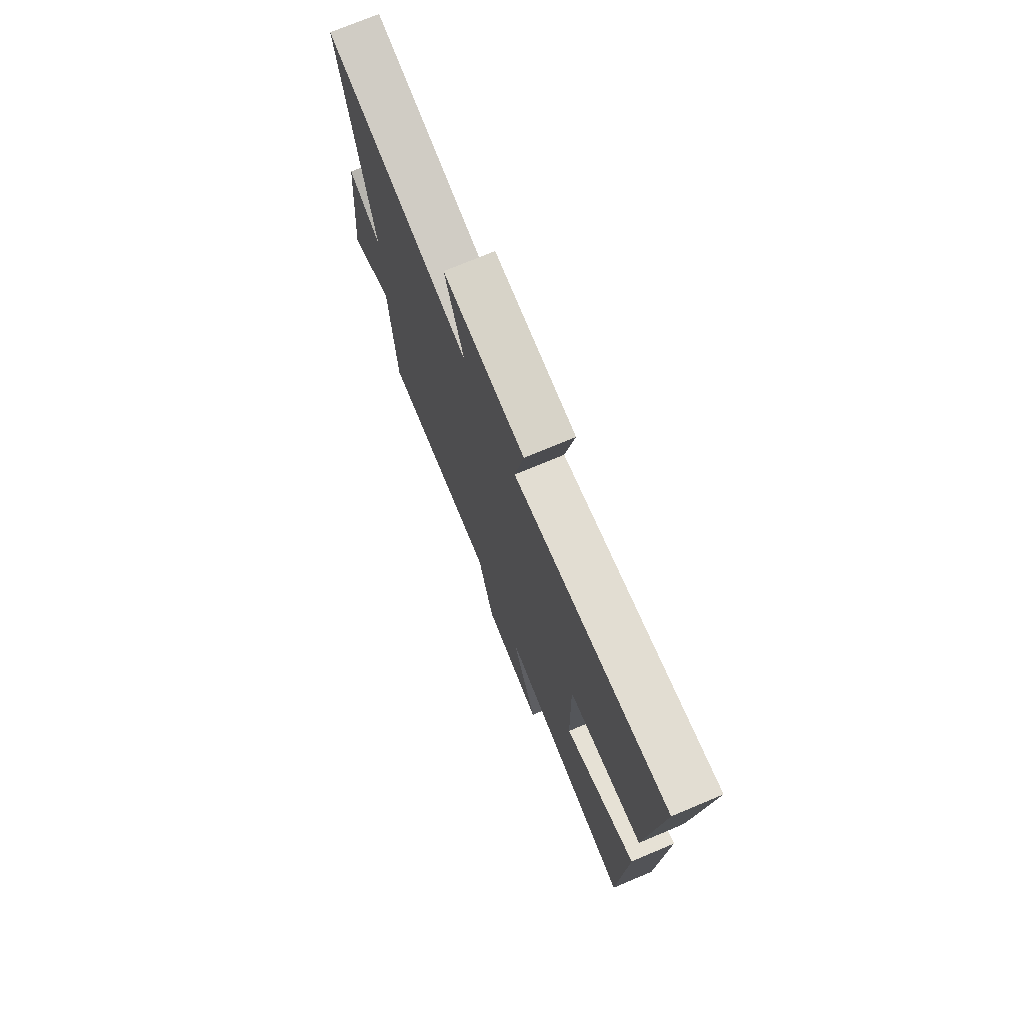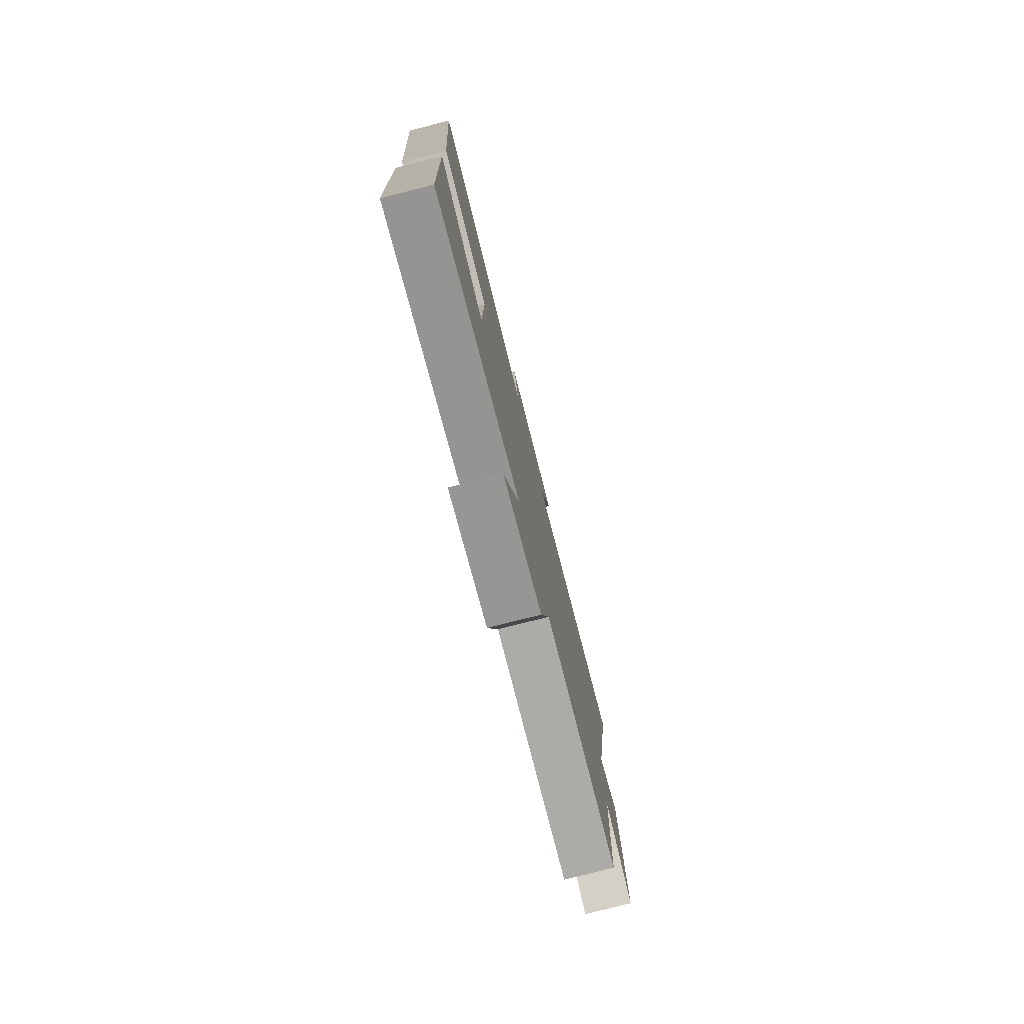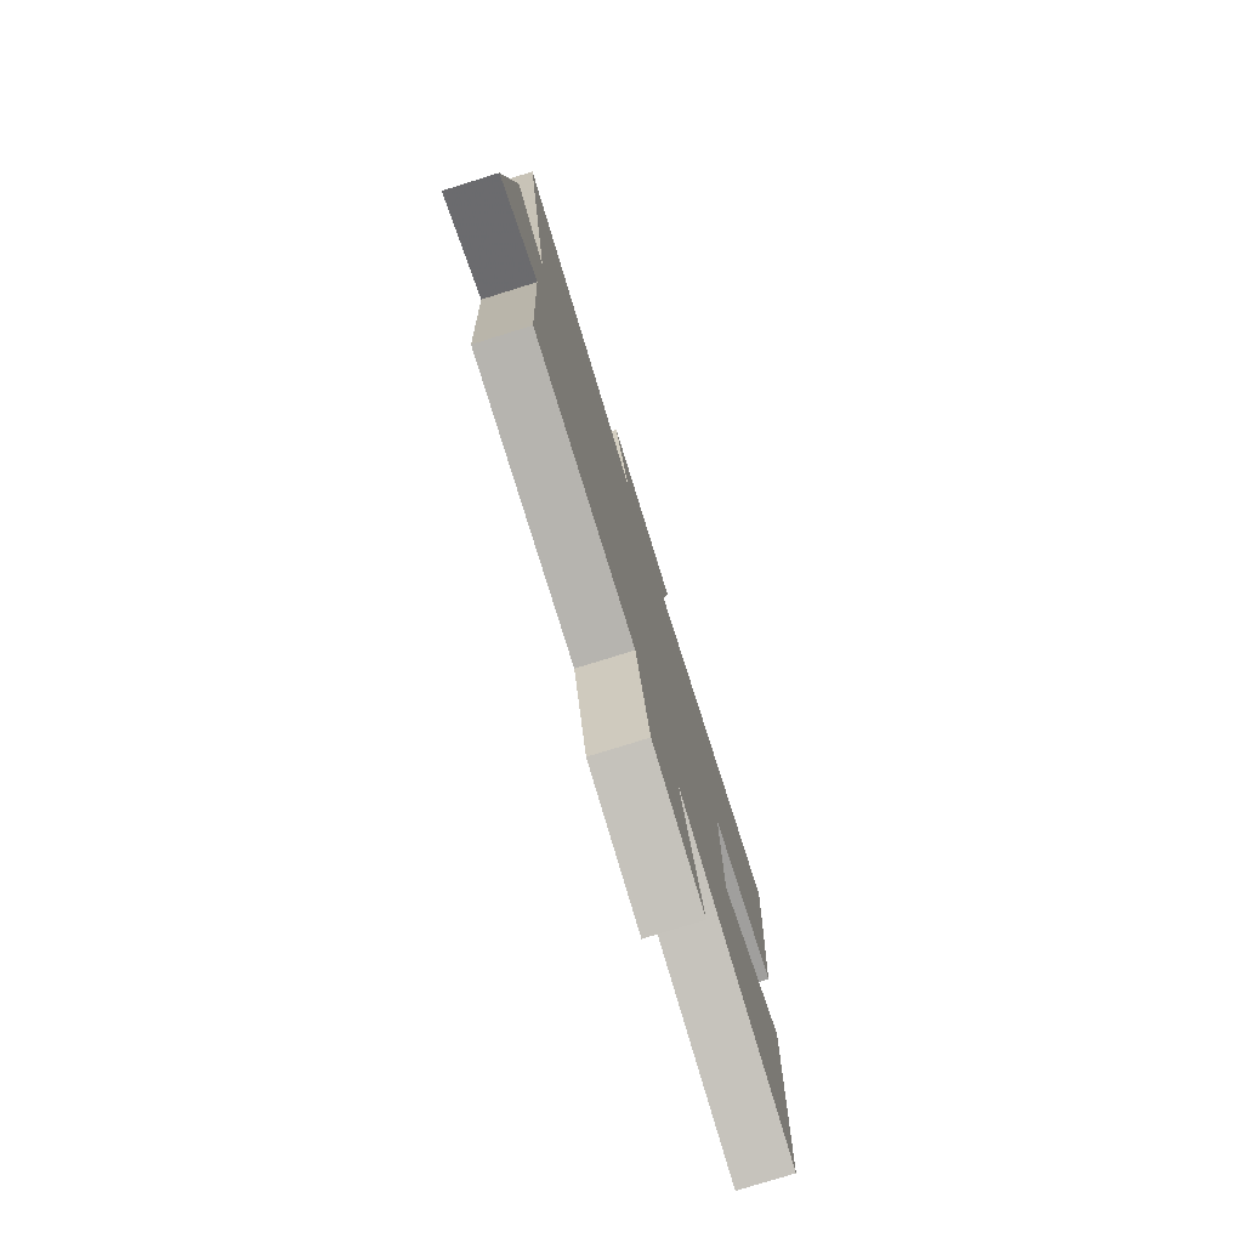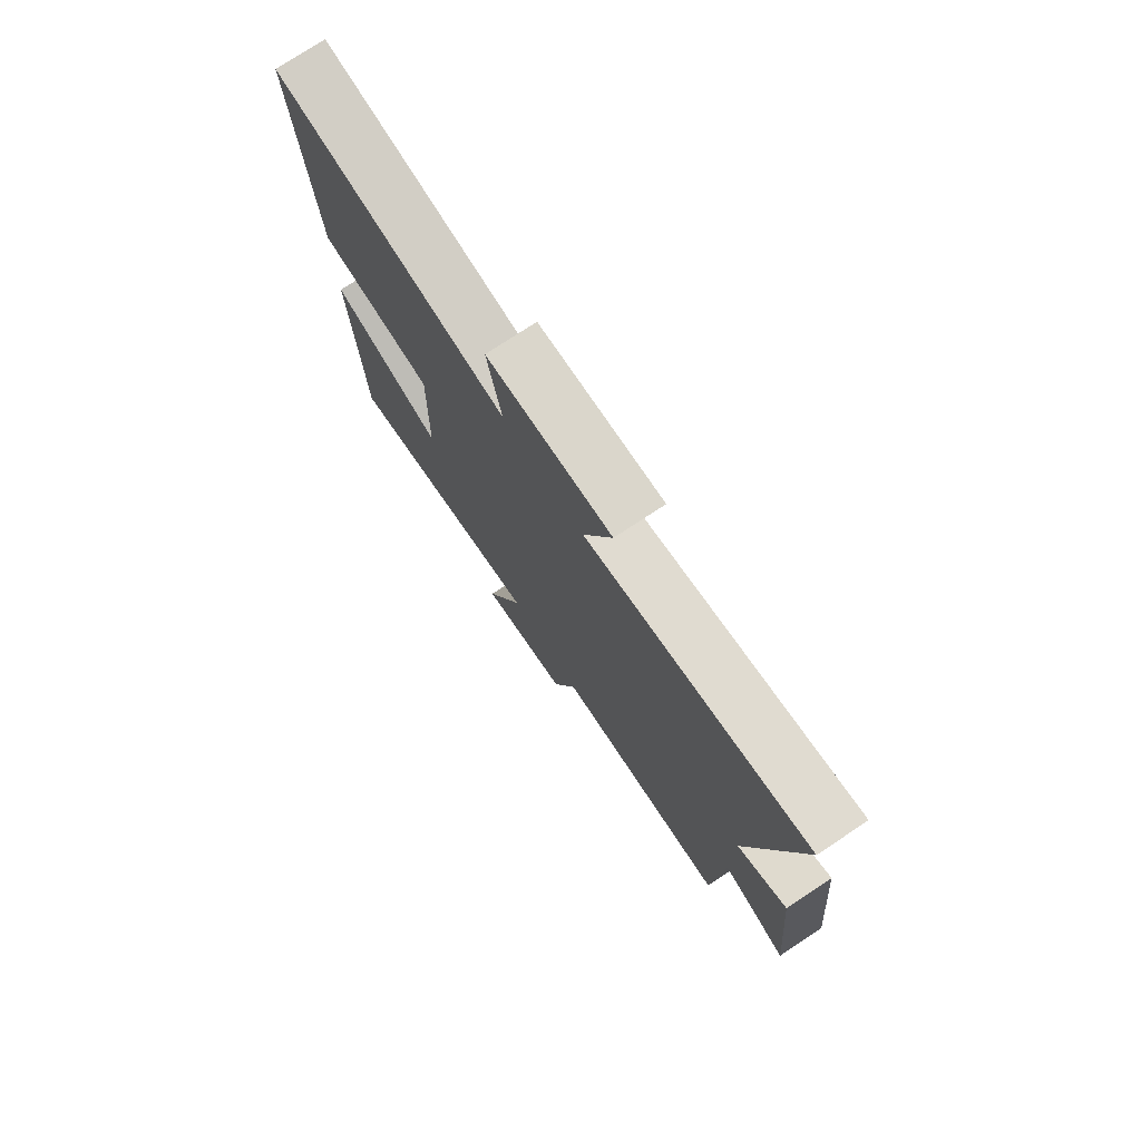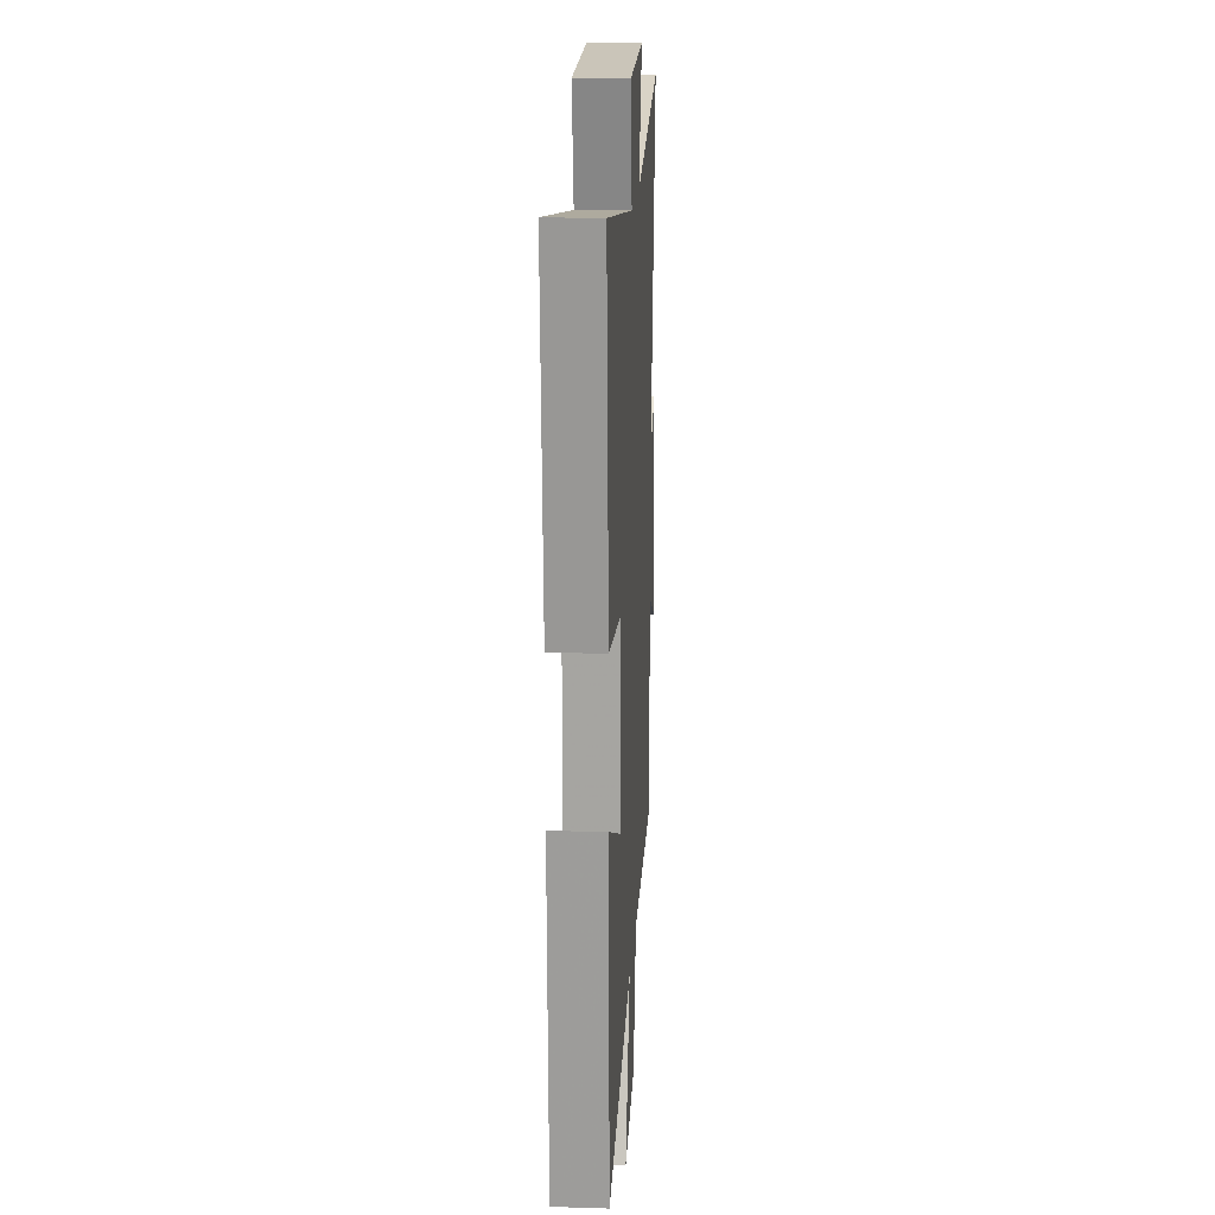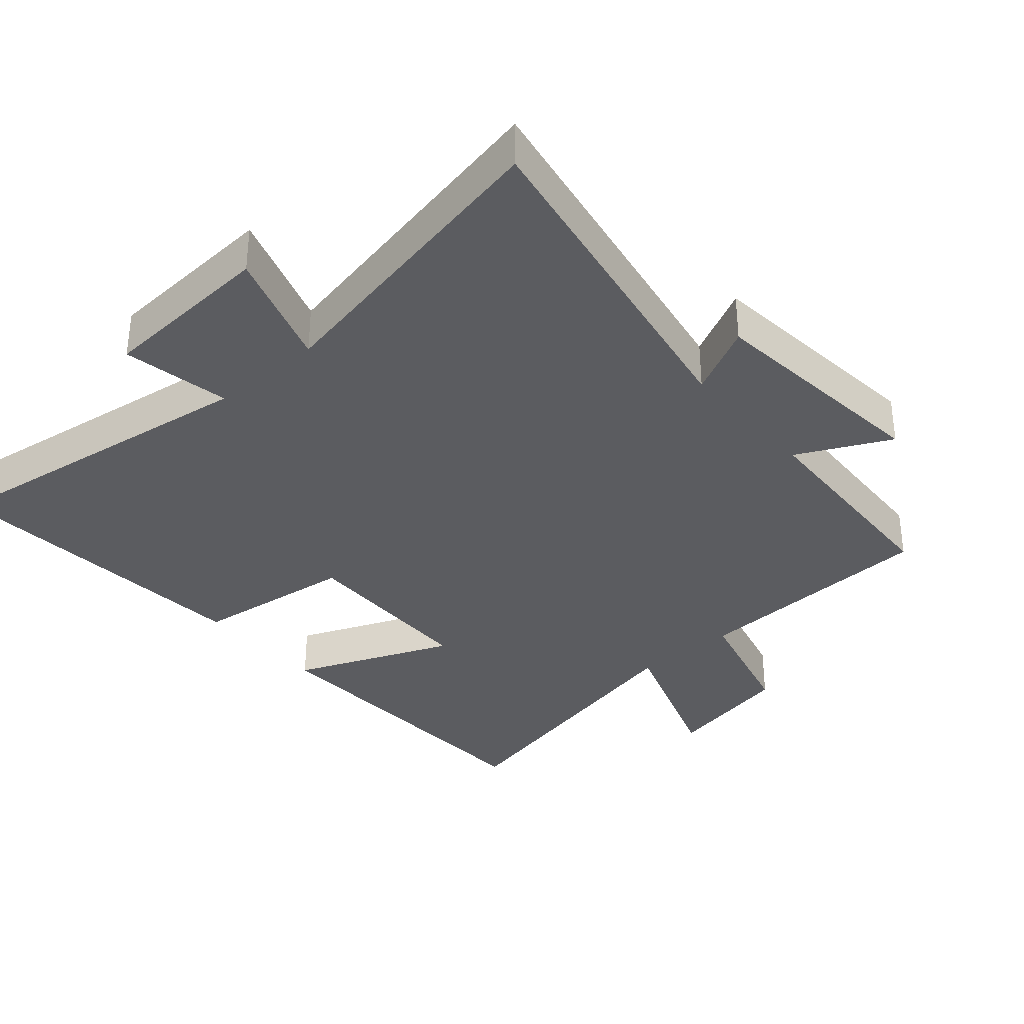
<metadata>
{"format":"obj","ext":"obj","renderer":"f3d","projection":"perspective","resolution":1024,"background":"white","views":[{"elev":74.2,"azim":-112.7,"up":"+Z"},{"elev":-79.0,"azim":-75.8,"up":"+Z"},{"elev":-77.9,"azim":107.3,"up":"+Z"},{"elev":76.3,"azim":56.6,"up":"+Z"},{"elev":17.1,"azim":-86.5,"up":"+Z"},{"elev":-34.7,"azim":40.9,"up":"+Y"}]}
</metadata>
<code>
v 0.595 0.07 0.593
v 0.5 0.07 0.074
v 0.604 0.07 0.127
v 0.638 0.07 -0.219
v 0.5 0.07 -0.152
v 0.483 0.07 -0.482
v 0.113 0.07 -0.5
v 0.062 0.07 -0.693
v -0.13 0.07 -0.733
v -0.047 0.07 -0.5
v -0.483 0.07 -0.597
v -0.5 0.07 -0.119
v -0.265 0.07 -0.215
v -0.259 0.07 0.059
v -0.5 0.07 0.089
v -0.535 0.07 0.569
v -0.041 0.07 0.5
v -0.07 0.07 0.66
v 0.19 0.07 0.676
v 0.131 0.07 0.5
v 0.595 0 0.593
v 0.5 0 0.074
v 0.604 0 0.127
v 0.638 0 -0.219
v 0.5 0 -0.152
v 0.483 0 -0.482
v 0.113 0 -0.5
v 0.062 0 -0.693
v -0.13 0 -0.733
v -0.047 0 -0.5
v -0.483 0 -0.597
v -0.5 0 -0.119
v -0.265 0 -0.215
v -0.259 0 0.059
v -0.5 0 0.089
v -0.535 0 0.569
v -0.041 0 0.5
v -0.07 0 0.66
v 0.19 0 0.676
v 0.131 0 0.5
f 17 18 19 20
f 14 15 16 17
f 13 14 17 20
f 10 11 12 13
f 20 1 2
f 13 20 2
f 10 13 2
f 7 8 9 10
f 7 10 2
f 6 7 2
f 5 6 2
f 2 3 4 5
f 40 39 38 37
f 37 36 35 34
f 40 37 34 33
f 33 32 31 30
f 22 21 40
f 22 40 33
f 22 33 30
f 30 29 28 27
f 22 30 27
f 22 27 26
f 22 26 25
f 25 24 23 22
f 1 21 22 2
f 2 22 23 3
f 3 23 24 4
f 4 24 25 5
f 5 25 26 6
f 6 26 27 7
f 7 27 28 8
f 8 28 29 9
f 9 29 30 10
f 10 30 31 11
f 11 31 32 12
f 12 32 33 13
f 13 33 34 14
f 14 34 35 15
f 15 35 36 16
f 16 36 37 17
f 17 37 38 18
f 18 38 39 19
f 19 39 40 20
f 20 40 21 1

</code>
